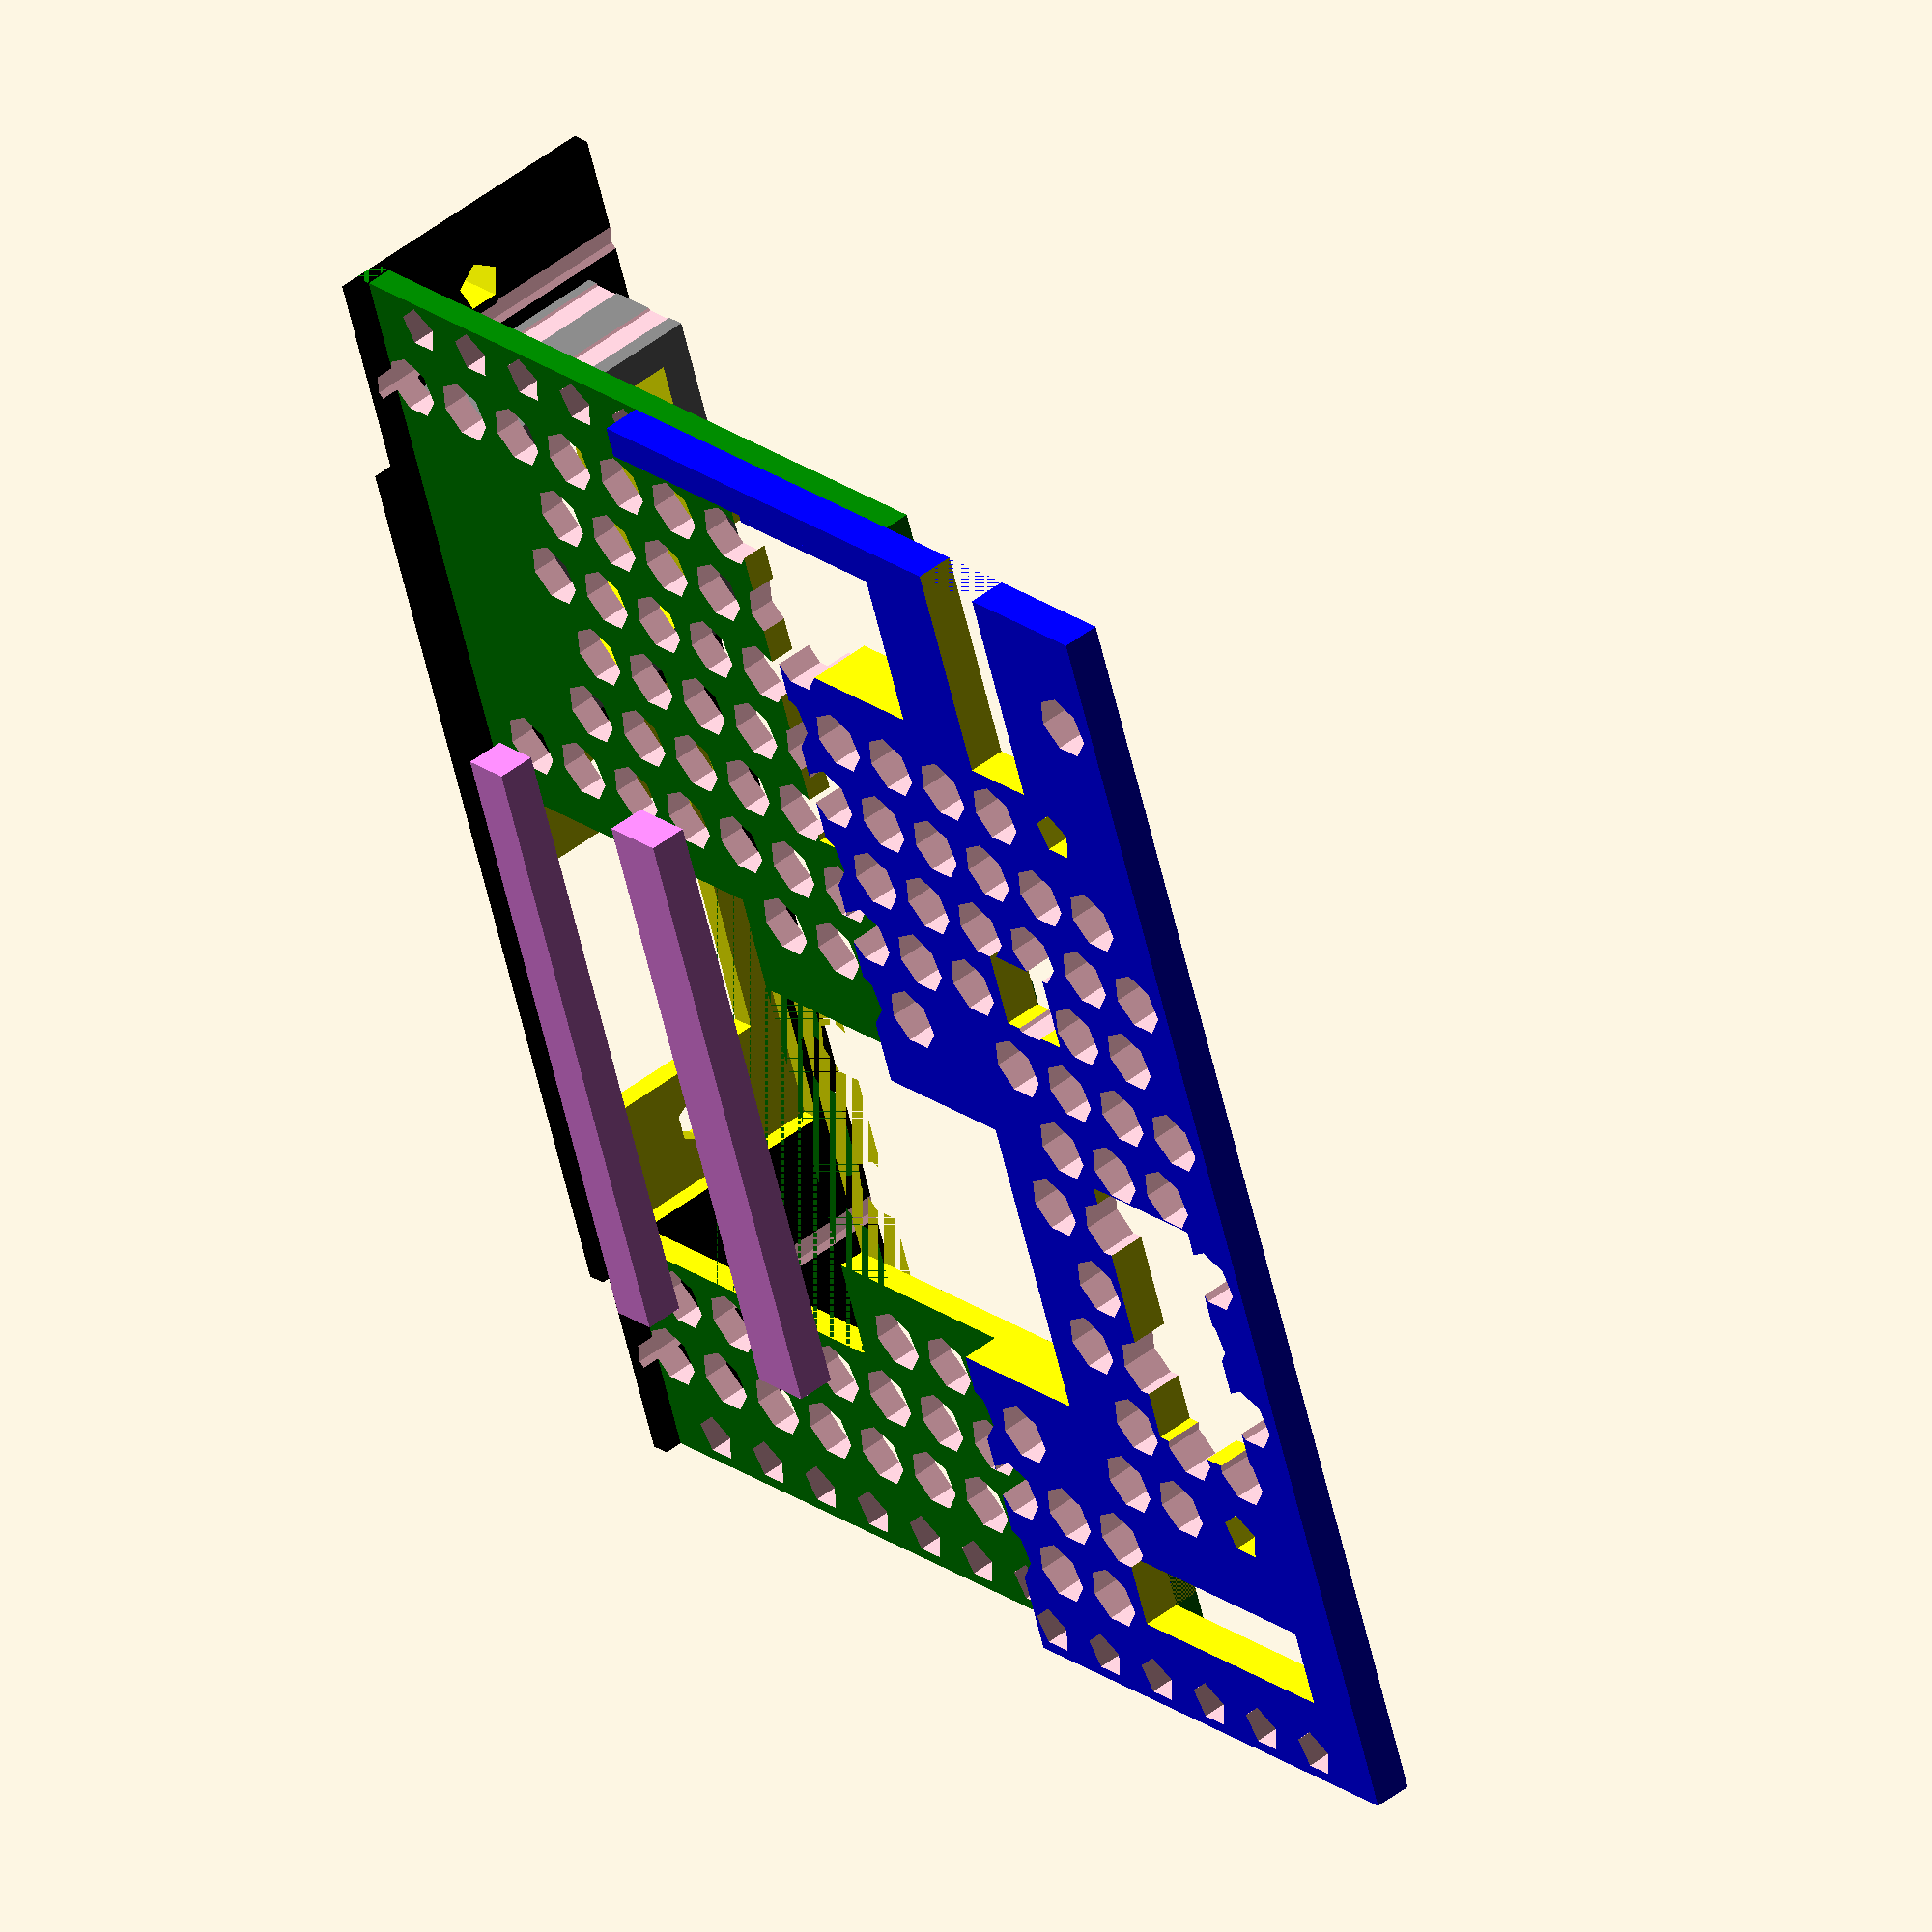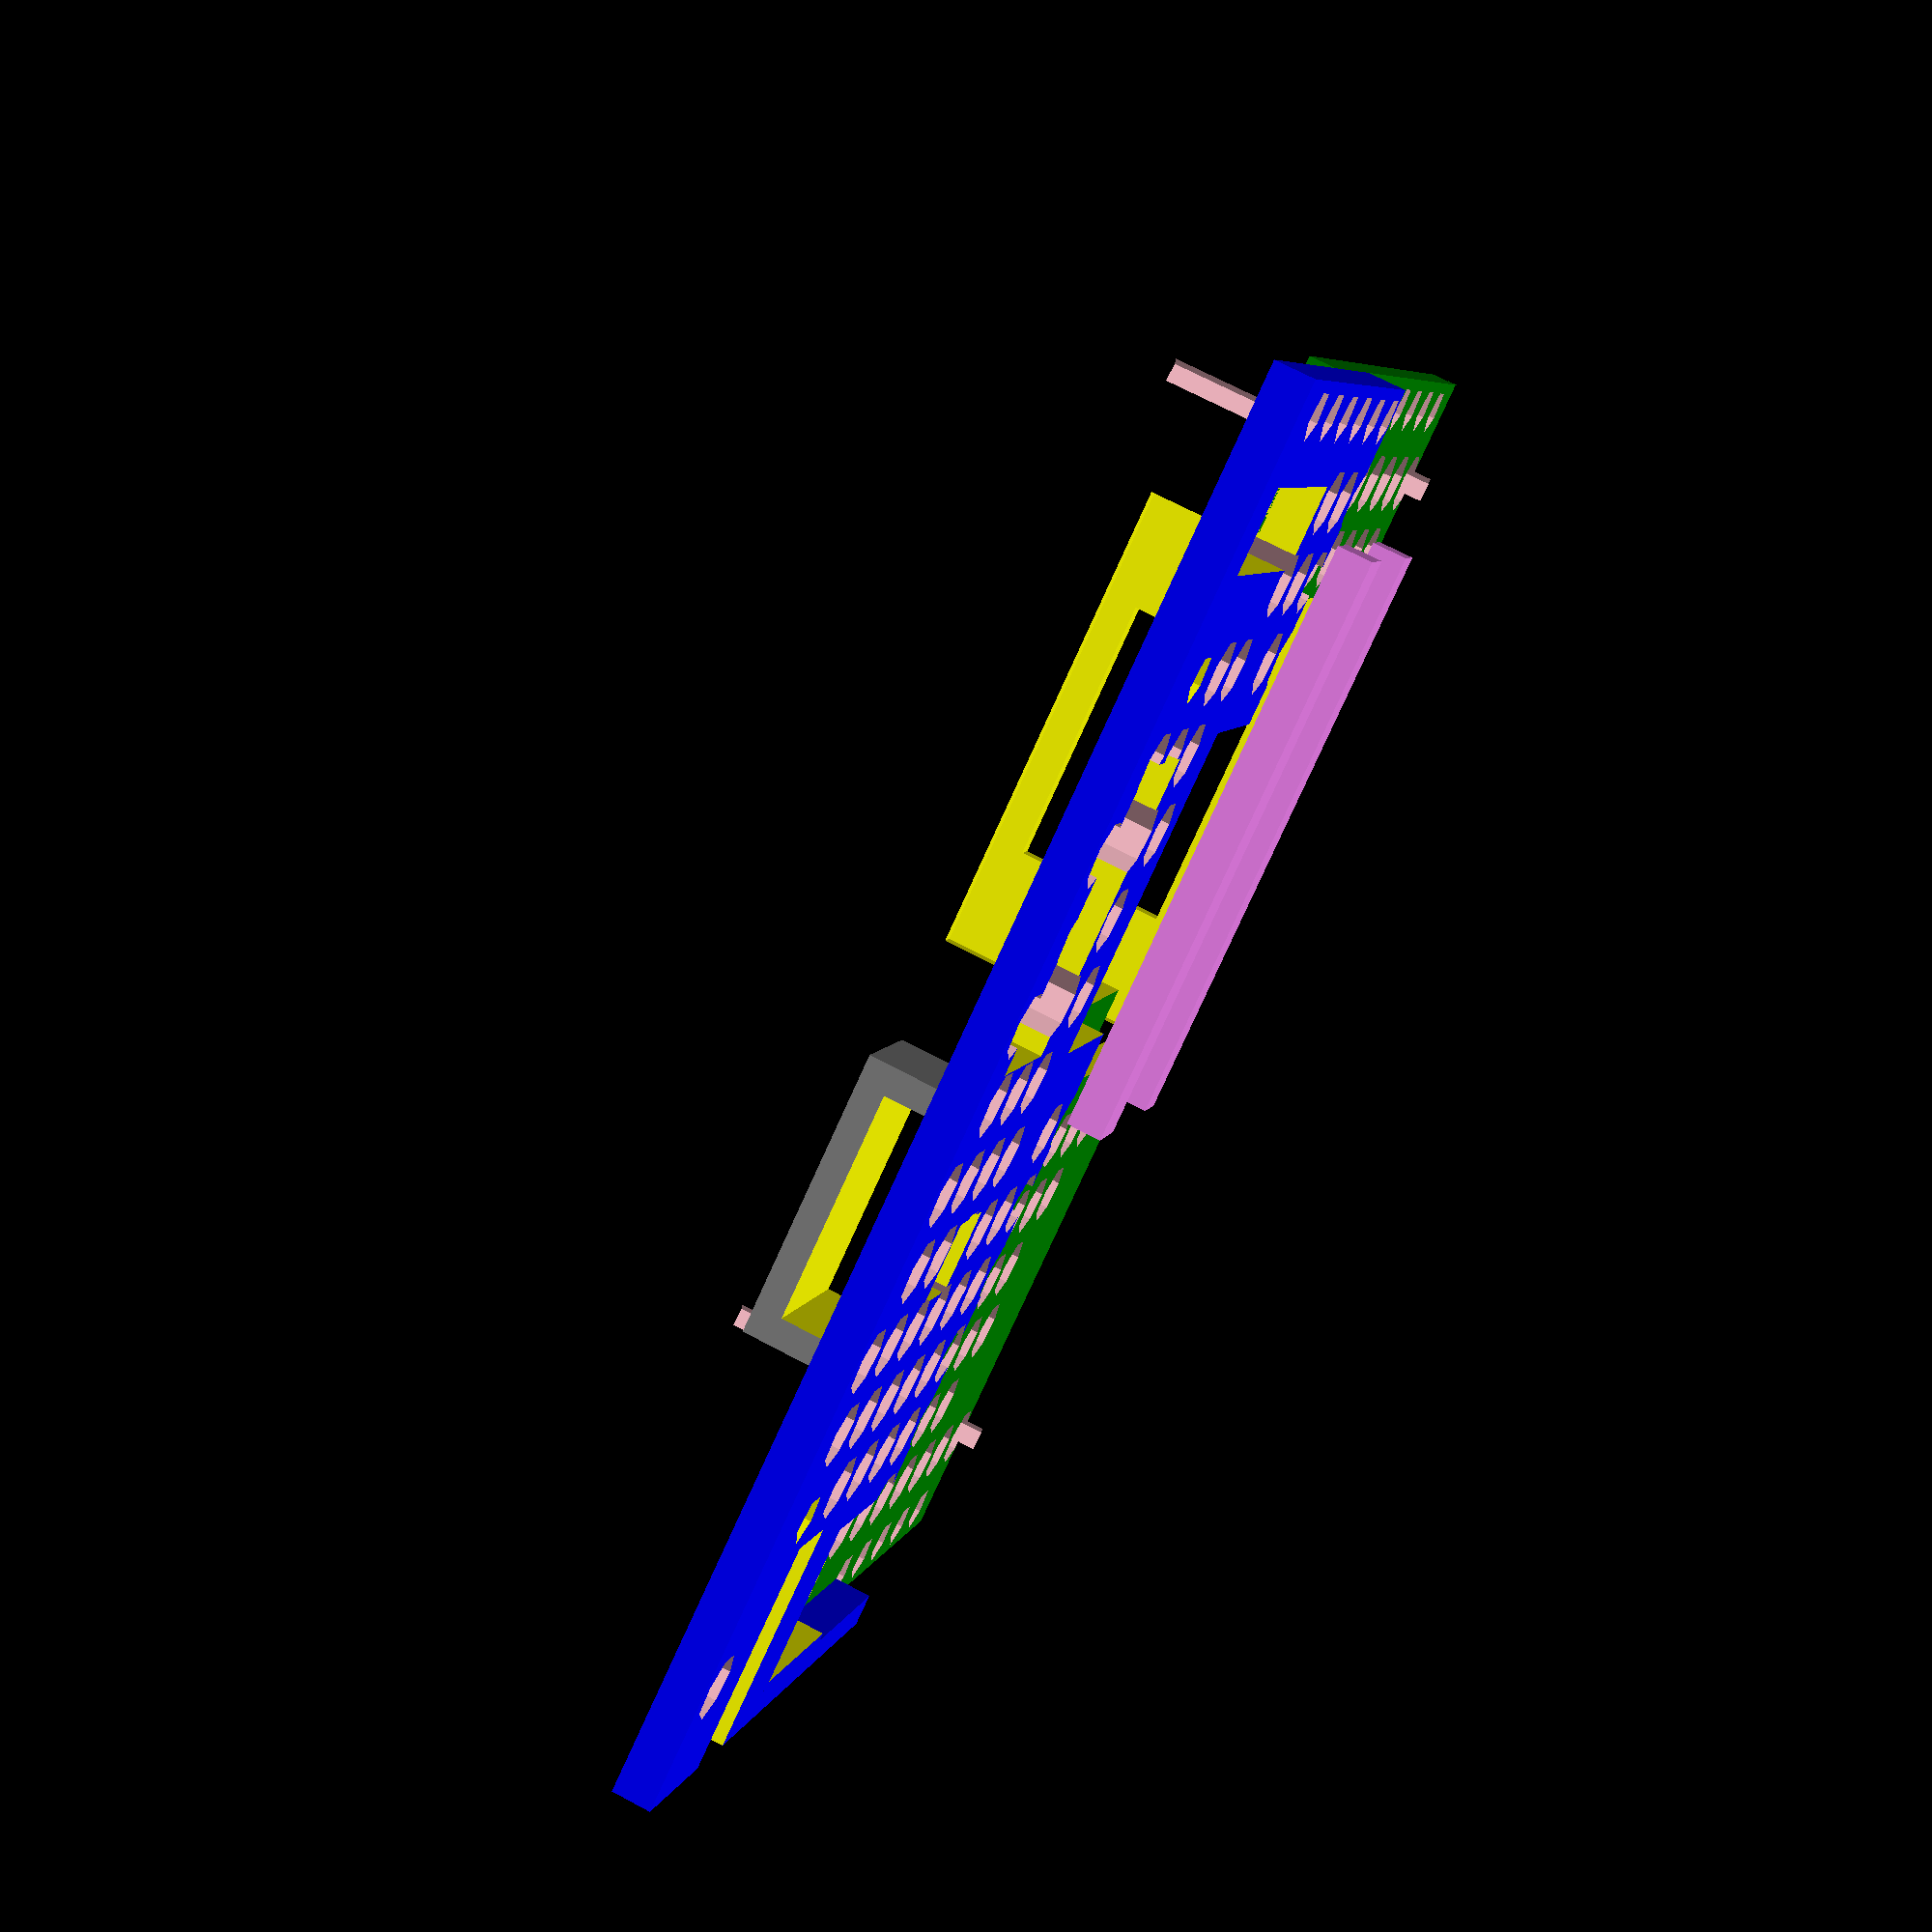
<openscad>
add_fan = 0; // not really compatible with USB...
add_vga = 1;

SBUS_WIDTH = 83.82;
SBUS_LENGTH = 146.7;
SBUS_THICKNESS = 1.6;
MYSBUS_MISSING_LENGTH = 47;

SBUS_BACKPLATE_THICKNESS = 1.19;
SBUS_BACKPLATE_FULLHEIGHT = 19.64;
SBUS_BACKPLATE_PROTUSION_HEIGHT = 1.22;
SBUS_BACKPLATE_HEIGHT = SBUS_BACKPLATE_FULLHEIGHT - SBUS_BACKPLATE_PROTUSION_HEIGHT;
SBUS_BACKPLATE_PROTUSION_FROMSIDE = 13;

SBUS_BACKPLATE_BOTTOM_TO_BOARD_BOTTOM = 1.12;

SBUS_GAP_BACKPLATE = 2.54;
SBUS_BACKPLATE_TOPHOLETOTOPHOLE = 79.24;
SBUS_BACKPLATE_TOPHOLEFROMSIDE = 2.29;
SBUS_BACKPLATE_TOPHOLEFROMBOTTOM = 15.43;
SBUS_BACKPLATE_TOPHOLEFROMFULLBOTTOM = SBUS_BACKPLATE_TOPHOLEFROMBOTTOM + SBUS_BACKPLATE_PROTUSION_HEIGHT;

SBUS_BACKPLATE_HOLESTOHOLES = 78.23;
SBUS_BACKPLATE_HOLEFROMSIDE = 2.795;
SBUS_BACKPLATE_HOLEFROMFULLBOTTOM = 7.08;
SBUS_BACKPLATE_HOLEFROMBOTTOM = SBUS_BACKPLATE_HOLEFROMFULLBOTTOM - SBUS_BACKPLATE_PROTUSION_HEIGHT;


SBUS_BACKPLATE_WIDTH = SBUS_BACKPLATE_TOPHOLETOTOPHOLE + 2 * SBUS_BACKPLATE_TOPHOLEFROMSIDE;
SBUS_BACKPLATE_PROTUSION_WIDTH = SBUS_BACKPLATE_WIDTH - 2 * SBUS_BACKPLATE_PROTUSION_FROMSIDE;

MY_FULL_LENGTH = MYSBUS_MISSING_LENGTH + SBUS_GAP_BACKPLATE + SBUS_BACKPLATE_THICKNESS;

//holes:
// 110,130.82
// 110,120.82
// 110,82
// top left 97,50
// -> 13,80.82 ; 13,70.82 ; 13,32 from top left

STRUT_HEIGHT = 10.01;		// max 15.31
STRUT_WIDTH = 3;
SMALL_STRUT_HEIGHT = 5;
SMALL_STRUT_WIDTH = 2;
SMALL_STRUT_LENGTH = 20;

USB_PLUG_OFFSET = (add_vga!=0 ? 65 : 30);

fan_depth=8;
fan_height=25;
fan_width=fan_height;
fan_carrier_depth=5;
fan_extra_height=3;
vertical_offset=fan_height/2-SBUS_THICKNESS/2-(SBUS_BACKPLATE_PROTUSION_HEIGHT + SBUS_BACKPLATE_BOTTOM_TO_BOARD_BOTTOM)+fan_extra_height/2;
carrier_offset_from_backplate=8;
carrier_offset=-MY_FULL_LENGTH/2+fan_width/2+carrier_offset_from_backplate; // negative -> toward back
echo(carrier_offset);

module
primary ()
{

    USBCABLE_HOLLOWOUT_WIDTH = 10;
    USBCABLE_HOLLOWOUT_LENGTH = 16.5;
    USBCABLE_HOLLOWOUT_OFFSETX = -7.5+0.001;
    USBCABLE_HOLLOWOUT_OFFSETY = -16.5;
    USBCABLE_HOLLOWOUT2_WIDTH = 21;
    USBCABLE_HOLLOWOUT2_LENGTH = 6;
    USBCABLE_HOLLOWOUT2_OFFSETX = -12.5;
    USBCABLE_HOLLOWOUT2_OFFSETY = -16.5;
    
    
  union () // A
  {
difference() { // B
    union() { // C
    color ("green") cube ([SBUS_WIDTH, MY_FULL_LENGTH, SBUS_THICKNESS], center = true);
    
    translate ([0, -MY_FULL_LENGTH / 2 + SBUS_BACKPLATE_THICKNESS / 2, SBUS_BACKPLATE_HEIGHT / 2 - SBUS_THICKNESS / 2 - SBUS_BACKPLATE_BOTTOM_TO_BOARD_BOTTOM]) {
      union ()
      {
	color ("black")
	  cube ([SBUS_BACKPLATE_WIDTH, SBUS_BACKPLATE_THICKNESS, SBUS_BACKPLATE_HEIGHT], center = true);
	translate ([0, 0, -SBUS_BACKPLATE_PROTUSION_HEIGHT / 2]) {
	  color ("black")
	    cube ([SBUS_BACKPLATE_PROTUSION_WIDTH, SBUS_BACKPLATE_THICKNESS, SBUS_BACKPLATE_FULLHEIGHT], center = true);
	}
      } // union
    }
    
    /* to fix the board to the machine */
    FIX_HOLES_STUB_LENGTH=3;
    translate ([-SBUS_WIDTH/2+(SBUS_WIDTH-SBUS_BACKPLATE_HOLESTOHOLES)/2,
        -MY_FULL_LENGTH / 2 + SBUS_BACKPLATE_THICKNESS / 2+FIX_HOLES_STUB_LENGTH/2,
        -SBUS_THICKNESS/2-SBUS_BACKPLATE_BOTTOM_TO_BOARD_BOTTOM+7.08]) rotate([90,0,0]) color ("black") cylinder (h = FIX_HOLES_STUB_LENGTH, r1 = 2, r2 = 2, center = true);
    translate ([+SBUS_WIDTH/2-(SBUS_WIDTH-SBUS_BACKPLATE_HOLESTOHOLES)/2,
        -MY_FULL_LENGTH / 2 + SBUS_BACKPLATE_THICKNESS / 2+FIX_HOLES_STUB_LENGTH/2,
        -SBUS_THICKNESS/2-SBUS_BACKPLATE_BOTTOM_TO_BOARD_BOTTOM+7.08]) rotate([90,0,0]) color ("black") cylinder (h = FIX_HOLES_STUB_LENGTH, r1 = 2, r2 = 2, center = true);
    
    /* USB plug (StarTech cable) */
    union() {
        color ("grey") 
      translate ([-SBUS_WIDTH/2+USB_PLUG_OFFSET,
        0.001-MY_FULL_LENGTH/2+4,
        14.8/2-SBUS_THICKNESS/2-SBUS_BACKPLATE_BOTTOM_TO_BOARD_BOTTOM-SBUS_BACKPLATE_PROTUSION_HEIGHT + 3.12])
	  cube ([16.5+4, 12, 9.5+4 /* 14.8 max */], center = true);
    }

    if (0) for (i =[-2: 1:2]) {
	translate ([i * 15 + 2.5, 0, STRUT_HEIGHT / 2 - 0.1]) color ("red") cube ([STRUT_WIDTH, MY_FULL_LENGTH, STRUT_HEIGHT], center = true);
      }
  } // union C
  union() { // Z
      
      
	translate ([SBUS_WIDTH / 2 - USBCABLE_HOLLOWOUT_WIDTH / 2 + 5+ USBCABLE_HOLLOWOUT_OFFSETX,
                MY_FULL_LENGTH / 2 + USBCABLE_HOLLOWOUT_LENGTH / 2 + USBCABLE_HOLLOWOUT_OFFSETY,
                0]) {
	  color ("yellow")
	    cube ([USBCABLE_HOLLOWOUT_WIDTH, USBCABLE_HOLLOWOUT_LENGTH, 50], center = true);
	}
	translate ([SBUS_WIDTH / 2 - USBCABLE_HOLLOWOUT2_WIDTH / 2 + 5+ USBCABLE_HOLLOWOUT2_OFFSETX,
                MY_FULL_LENGTH / 2 + USBCABLE_HOLLOWOUT2_LENGTH / 2 + USBCABLE_HOLLOWOUT2_OFFSETY,
                0]) {
	  color ("yellow")
	    cube ([USBCABLE_HOLLOWOUT2_WIDTH, USBCABLE_HOLLOWOUT2_LENGTH, 50], center = true);
	}
    
    
    /* to fix the board to the machine */
    translate ([-SBUS_WIDTH/2+(SBUS_WIDTH-SBUS_BACKPLATE_HOLESTOHOLES)/2,
        -MY_FULL_LENGTH / 2 + SBUS_BACKPLATE_THICKNESS / 2,
        -SBUS_THICKNESS/2-SBUS_BACKPLATE_BOTTOM_TO_BOARD_BOTTOM+7.08]) rotate([90,0,0]) color ("yellow") cylinder (h = 10, r1 = 1.5, r2 = 1.5, center = true);
    translate ([+SBUS_WIDTH/2-(SBUS_WIDTH-SBUS_BACKPLATE_HOLESTOHOLES)/2,
        -MY_FULL_LENGTH / 2 + SBUS_BACKPLATE_THICKNESS / 2,
        -SBUS_THICKNESS/2-SBUS_BACKPLATE_BOTTOM_TO_BOARD_BOTTOM+7.08]) rotate([90,0,0]) color ("yellow") cylinder (h = 10, r1 = 1.5, r2 = 1.5, center = true);
    
    /* USB plug (StarTech cable) */
    union() {
        color ("yellow") 
      translate ([-SBUS_WIDTH/2+USB_PLUG_OFFSET,
        0.001-MY_FULL_LENGTH/2+4,
        14.8/2-SBUS_THICKNESS/2-SBUS_BACKPLATE_BOTTOM_TO_BOARD_BOTTOM-SBUS_BACKPLATE_PROTUSION_HEIGHT + 3.12])
	  cube ([16.5, 20, 9.5], center = true);
    }
      
  } // union Z
  
  }// difference B
 
  //translate ([SBUS_WIDTH/2-18,7+(MY_FULL_LENGTH-SMALL_STRUT_LENGTH)/2,SMALL_STRUT_HEIGHT/2]) color("red") cube([SMALL_STRUT_WIDTH, SMALL_STRUT_LENGTH, SMALL_STRUT_HEIGHT], center = true);
  //translate ([-SBUS_WIDTH/2+24,7+(MY_FULL_LENGTH-SMALL_STRUT_LENGTH)/2,SMALL_STRUT_HEIGHT/2]) color("red") cube([SMALL_STRUT_WIDTH, SMALL_STRUT_LENGTH, SMALL_STRUT_HEIGHT], center = true);

    MY_BOARD_OVERLAP_LENGTH = 20;
    MY_BACKPLATE_OVERLAP_LENGTH = 12;
    MY_OVERLAP_LENGTH = MY_BOARD_OVERLAP_LENGTH + MY_BACKPLATE_OVERLAP_LENGTH;

    FIXHOLE_X_OFFSET = 13;
    FIXHOLE1_Y_OFFSET = SBUS_WIDTH - 16.3;
    FIXHOLE2_Y_OFFSET = SBUS_WIDTH - 66.82;
    FIXHOLE3_Y_OFFSET = 32;

    FIXHOLE_RAD = 1.5;

    SERIAL_HOLLOWOUT_WIDTH = 18;
    SERIAL_HOLLOWOUT_LENGTH = 5;
    SERIAL_HOLLOWOUT_OFFSET = 3;

    PMOD_HOLLOWOUT_WIDTH = 18;
    PMOD_HOLLOWOUT_LENGTH = 9;
    PMOD_HOLLOWOUT_OFFSETX = (31 - SBUS_WIDTH) + PMOD_HOLLOWOUT_WIDTH / 2;
    PMOD_HOLLOWOUT_OFFSETY = 7;

    USB_HOLLOWOUT_WIDTH = 14;
    USB_HOLLOWOUT_LENGTH = 5;
    USB_HOLLOWOUT_OFFSETX = -5+0.001;
    USB_HOLLOWOUT_OFFSETY = 6;

    SDCARD_HOLLOWOUT_WIDTH = 5;
    SDCARD_HOLLOWOUT_LENGTH = 5;
    SDCARD_HOLLOWOUT_OFFSETX = -36+SDCARD_HOLLOWOUT_WIDTH/2+0.001;
    SDCARD_HOLLOWOUT_OFFSETY = 2.501;


    JTAG_HOLLOWOUT_WIDTH = 5;
    JTAG_HOLLOWOUT_LENGTH = 16;
    JTAG_HOLLOWOUT_OFFSET = 6;

    difference () { // I
        union () {
      translate ([0,
		  MY_FULL_LENGTH / 2 + MY_OVERLAP_LENGTH / 2 -
		  MY_BACKPLATE_OVERLAP_LENGTH, 0.00000000001 - SBUS_THICKNESS / 2 - (SBUS_BACKPLATE_PROTUSION_HEIGHT + SBUS_BACKPLATE_BOTTOM_TO_BOARD_BOTTOM) / 2]) {
	color ("blue")
	  cube ([SBUS_WIDTH, MY_OVERLAP_LENGTH,	/*SBUS_THICKNESS */
		 SBUS_BACKPLATE_PROTUSION_HEIGHT + SBUS_BACKPLATE_BOTTOM_TO_BOARD_BOTTOM], center = true);
      }
      
      STRUT_WIDTH=2;
      translate ([
		  SBUS_WIDTH/2-STRUT_WIDTH/2,
          -12+MY_FULL_LENGTH / 2 + MY_OVERLAP_LENGTH / 2 -
		  MY_BACKPLATE_OVERLAP_LENGTH, 0.00000000001 - SBUS_THICKNESS / 2 - (SBUS_BACKPLATE_PROTUSION_HEIGHT + SBUS_BACKPLATE_BOTTOM_TO_BOARD_BOTTOM) / 2]) {
	color ("blue")
	  cube ([STRUT_WIDTH, MY_OVERLAP_LENGTH,	/*SBUS_THICKNESS */
		 SBUS_BACKPLATE_PROTUSION_HEIGHT + SBUS_BACKPLATE_BOTTOM_TO_BOARD_BOTTOM], center = true);
      }
  }

      union () // J
      {
      
      /* fixing holes (PCB to 3D printed part) */
	translate ([-SBUS_WIDTH / 2 + FIXHOLE1_Y_OFFSET, MY_FULL_LENGTH / 2 + FIXHOLE_X_OFFSET, 0]) {
	  color ("yellow") cylinder (h = 50, r1 = FIXHOLE_RAD, r2 = FIXHOLE_RAD, center = true);
	}
	translate ([-SBUS_WIDTH / 2 + FIXHOLE2_Y_OFFSET, MY_FULL_LENGTH / 2 + FIXHOLE_X_OFFSET, 0]) {
	  color ("yellow") cylinder (h = 50, r1 = FIXHOLE_RAD, r2 = FIXHOLE_RAD, center = true);
	}
    /*
	translate ([-SBUS_WIDTH / 2 + FIXHOLE3_Y_OFFSET, MY_FULL_LENGTH / 2 + FIXHOLE_X_OFFSET, 0]) {
	  color ("yellow") cylinder (h = 50, r1 = FIXHOLE_RAD, r2 = FIXHOLE_RAD, center = true);
	}
    */
    /*
	translate ([SBUS_WIDTH / 2 - SERIAL_HOLLOWOUT_WIDTH / 2 + 5, MY_FULL_LENGTH / 2 + SERIAL_HOLLOWOUT_OFFSET + SERIAL_HOLLOWOUT_LENGTH / 2, 0]) {
	  color ("yellow")
	    cube ([SERIAL_HOLLOWOUT_WIDTH + 10, SERIAL_HOLLOWOUT_LENGTH, 50], center = true);
	}
    */
	translate ([SBUS_WIDTH / 2 - PMOD_HOLLOWOUT_WIDTH / 2 + PMOD_HOLLOWOUT_OFFSETX,
                MY_FULL_LENGTH / 2 + PMOD_HOLLOWOUT_LENGTH / 2 + PMOD_HOLLOWOUT_OFFSETY,
                0]) {
	  color ("yellow")
	    cube ([PMOD_HOLLOWOUT_WIDTH, PMOD_HOLLOWOUT_LENGTH, 50], center = true);
	}
	translate ([SBUS_WIDTH / 2 - USB_HOLLOWOUT_WIDTH / 2 + 5+ USB_HOLLOWOUT_OFFSETX,
                MY_FULL_LENGTH / 2 + USB_HOLLOWOUT_LENGTH / 2 + USB_HOLLOWOUT_OFFSETY,
                0]) {
	  color ("yellow")
	    cube ([USB_HOLLOWOUT_WIDTH, USB_HOLLOWOUT_LENGTH, 50], center = true);
	}
	translate ([SBUS_WIDTH / 2 - SDCARD_HOLLOWOUT_WIDTH / 2 + 5+ SDCARD_HOLLOWOUT_OFFSETX,
                MY_FULL_LENGTH / 2 + SDCARD_HOLLOWOUT_LENGTH / 2 + SDCARD_HOLLOWOUT_OFFSETY,
                0]) {
	  color ("yellow")
	    cube ([SDCARD_HOLLOWOUT_WIDTH, SDCARD_HOLLOWOUT_LENGTH, 50], center = true);
	}
	translate ([-SBUS_WIDTH / 2 + JTAG_HOLLOWOUT_WIDTH / 2 + JTAG_HOLLOWOUT_OFFSET,
                MY_FULL_LENGTH / 2 + JTAG_HOLLOWOUT_LENGTH / 2,
              0]) {
	  color ("yellow")
	    cube ([JTAG_HOLLOWOUT_WIDTH, JTAG_HOLLOWOUT_LENGTH, 50], center = true);
	}
    
    /* USB */
	translate ([SBUS_WIDTH / 2 - USBCABLE_HOLLOWOUT_WIDTH / 2 + 5+ USBCABLE_HOLLOWOUT_OFFSETX,
                MY_FULL_LENGTH / 2 + USBCABLE_HOLLOWOUT_LENGTH / 2 + USBCABLE_HOLLOWOUT_OFFSETY,
                0]) {
	  color ("yellow")
	    cube ([USBCABLE_HOLLOWOUT_WIDTH, USBCABLE_HOLLOWOUT_LENGTH, 50], center = true);
                }
    
    
      } // union J
    } // difference I

  } // union A
}

module
extra_holes ()
{
  EXTRA_RAD = 2;
  union ()
  {
      /* border line (fan & jtag sides) */
  for (i =[-8: 16:8]) {
    for (j =[-4: 1:8]) {
        if ((i!=8) || (j < 1))
	translate ([i * 5, j * 5, 0])
	  color ("pink") cylinder (h = 50, r1 = 1.5, r2 = 1.5, center = true);
      }
    }

/* holes in extension */
  for (i =[-6: 2:6]) {
    for (j =[-4: 1:5]) {
        if (((i<-4) || (i>0)) || (add_vga==0))
           if (((i<=2) || i>=8) || (j>-3)) // USB plug
          if (!((i>=5) && (j>=4))) // USB weakness
	translate ([i * 5, j * 5, 0])
	  color ("pink") cylinder (h = 50, r1 = EXTRA_RAD, r2 = EXTRA_RAD, center = true);
      }
    }
/* holes in extension */
  for (i =[-7: 2:7]) {
    for (j =[-4.5: 1:4.5]) {
        if (((i<-5) || (i>1)) || (j>0 && j<4 ) || (add_vga==0))
           if (((i<=2) || i>=7) || (j>-3)) // USB plug
	translate ([i * 5, j * 5, 0])
	  color ("pink") cylinder (h = 50, r1 = EXTRA_RAD, r2 = EXTRA_RAD, center = true);
      }
    }
/* holes in support */
  for (i =[-4: 2:6]) {
    for (j =[5: 1:8]) {
        if (((i<-4) || (i>0)) || (j>5) || (add_vga==0))
          if (!((i==6) && (j>=5) && (j<=8))) // USB weakness
	  translate ([i * 5, j * 5, 0])
	    color ("pink") cylinder (h = 50, r1 = EXTRA_RAD, r2 = EXTRA_RAD, center = true);
      }
    }
/* holes in support */
  for (i =[-5: 2:7]) {
    for (j =[5.5: 1:8.5]) {
      if (!((i==5) && (j > 7)) && !((i==-5) && (j > 7))) // fixation holes are there
          if (!((i==7) && (j>=5.5) && (j<=7.5))) // USB weakness
	translate ([i * 5, j * 5, 0])
	  color ("pink") cylinder (h = 50, r1 = EXTRA_RAD, r2 = EXTRA_RAD, center = true);
      }
    }
  }
}

module
fan_25mm_carveout() {
    translate([(SBUS_WIDTH-fan_depth)/2+fan_carrier_depth/2+0.4999,carrier_offset,vertical_offset]) {
        color("pink") cube([fan_depth+fan_carrier_depth+1, fan_width, fan_height], center = true);
    }
    translate([(SBUS_WIDTH-fan_carrier_depth)/2-fan_depth,carrier_offset,vertical_offset]) {
        rotate([0,90,0]) color("red") cylinder(h=0.01+fan_carrier_depth,r1=(fan_width/2-1),r2=(fan_width/2-1), center=true);
    }
        union() {
    if (0) translate([(SBUS_WIDTH-fan_carrier_depth)/2-fan_depth,carrier_offset,vertical_offset]) {
        rotate([0,90,0]) color("red") cylinder(h=2+fan_carrier_depth,r1=(fan_width/2-1),r2=(fan_width/2-1), center=true);
    }
    translate([0,-10,-10])
    translate([(SBUS_WIDTH-fan_carrier_depth)/2-fan_depth,carrier_offset,vertical_offset]) {
        rotate([0,90,0]) color("red") cylinder(h=2+fan_carrier_depth,r1=screw_hole_r,r2=screw_hole_r, center=true);
    }
    translate([0, 10,-10])
    translate([(SBUS_WIDTH-fan_carrier_depth)/2-fan_depth,carrier_offset,vertical_offset]) {
        rotate([0,90,0]) color("red") cylinder(h=2+fan_carrier_depth,r1=screw_hole_r,r2=screw_hole_r, center=true);
    }
    translate([0, 10, 10])
    translate([(SBUS_WIDTH-fan_carrier_depth)/2-fan_depth,carrier_offset,vertical_offset]) {
        rotate([0,90,0]) color("red") cylinder(h=2+fan_carrier_depth,r1=screw_hole_r,r2=screw_hole_r, center=true);
    }
    translate([0,-10, 10])
    translate([(SBUS_WIDTH-fan_carrier_depth)/2-fan_depth,carrier_offset,vertical_offset]) {
        rotate([0,90,0]) color("red") cylinder(h=2+fan_carrier_depth,r1=screw_hole_r,r2=screw_hole_r, center=true);
    }
}
}

module vga_support() {
    /* plug */
    union() {
        color ("grey") 
      translate ([-SBUS_WIDTH/2+31,
        0.001-MY_FULL_LENGTH/2-1/2,
        14.8/2-SBUS_THICKNESS/2-SBUS_BACKPLATE_BOTTOM_TO_BOARD_BOTTOM-SBUS_BACKPLATE_PROTUSION_HEIGHT + 3.12])
	  cube ([31.8+10, 2, 14.8], center = true);
    }
    
    /* pcb */
        if (0) color ("violet") 
      translate ([-SBUS_WIDTH/2+31,
        0,
        0.00000000001 - SBUS_THICKNESS / 2 - (SBUS_BACKPLATE_PROTUSION_HEIGHT + SBUS_BACKPLATE_BOTTOM_TO_BOARD_BOTTOM) / 2]) 
	  cube ([19.2+4, MY_FULL_LENGTH,
		 SBUS_BACKPLATE_PROTUSION_HEIGHT + SBUS_BACKPLATE_BOTTOM_TO_BOARD_BOTTOM], center = true);
        if (0) color ("violet") 
      translate ([-SBUS_WIDTH/2+31,
        -MY_FULL_LENGTH/2+22/2,
        0.00000000001 - SBUS_THICKNESS / 2 - (SBUS_BACKPLATE_PROTUSION_HEIGHT + SBUS_BACKPLATE_BOTTOM_TO_BOARD_BOTTOM) / 2])
	  cube ([31.8+4, 22,	/*SBUS_THICKNESS */
		 SBUS_BACKPLATE_PROTUSION_HEIGHT + SBUS_BACKPLATE_BOTTOM_TO_BOARD_BOTTOM], center = true);
        
        color ("violet") 
      translate ([-SBUS_WIDTH/2+31,
        -MY_FULL_LENGTH/2+5/2+1,
        0.00000000001 - SBUS_THICKNESS / 2 - (SBUS_BACKPLATE_PROTUSION_HEIGHT + SBUS_BACKPLATE_BOTTOM_TO_BOARD_BOTTOM) / 2])
	  cube ([31.8+8, 3,	/*SBUS_THICKNESS */
		 SBUS_BACKPLATE_PROTUSION_HEIGHT + SBUS_BACKPLATE_BOTTOM_TO_BOARD_BOTTOM], center = true);
        color ("violet") 
      translate ([-SBUS_WIDTH/2+31,
        -MY_FULL_LENGTH/2+5/2+15,
        0.00000000001 - SBUS_THICKNESS / 2 - (SBUS_BACKPLATE_PROTUSION_HEIGHT + SBUS_BACKPLATE_BOTTOM_TO_BOARD_BOTTOM) / 2])
	  cube ([31.8+8, 4,	/*SBUS_THICKNESS */
		 SBUS_BACKPLATE_PROTUSION_HEIGHT + SBUS_BACKPLATE_BOTTOM_TO_BOARD_BOTTOM], center = true);
}

module vga_carveout() {
    union() {
        /* plug */
        color ("yellow") 
      translate ([-SBUS_WIDTH/2+31,
        -0-MY_FULL_LENGTH/2-1/2,
        0.001/2+14.5/2])
	  cube ([18, 5+0.001, 10], center = true); // hole big enough for the cable shield
                  
                  
      translate ([-SBUS_WIDTH/2+31-12.5,
        -MY_FULL_LENGTH/2-1/2,
        6.3+SBUS_THICKNESS/2]) rotate([90,0,0]) color ("yellow") cylinder (h = 10, r1 = 1.6, r2 = 1.6, center = true);
      translate ([-SBUS_WIDTH/2+31+12.5,
        -MY_FULL_LENGTH/2-1/2,
        6.3+SBUS_THICKNESS/2]) rotate([90,0,0]) color ("yellow") cylinder (h = 10, r1 = 1.6, r2 = 1.6, center = true);
        /* pcb */
        
        color ("yellow") 
      translate ([-SBUS_WIDTH/2+31,
        0,
        -0.001]) 
	  cube ([19.2+0.8, MY_FULL_LENGTH+0.001, SBUS_THICKNESS + 0.003], center = true);
      
        color ("yellow")
      translate ([-SBUS_WIDTH/2+31,
        0.5-MY_FULL_LENGTH/2+23/2,
        -0.001+14.5/2-0.5])
	  cube ([32+0.8, 1+23+0.001, SBUS_THICKNESS + 0.003+14.5-1], center = true);
        
        
        
      
      color ("yellow") 
      translate ([-SBUS_WIDTH/2+31,
        MY_FULL_LENGTH/2-10-2,
        0]) 
	  cube ([19.2+0.8, 20, 50], center = true);
          
          
    }
}

screw_hole_r=1.55;
triangle_width=4;
triangle_height=12;
module
fan_25mm_support() {
        union() {
            // body
    translate([(SBUS_WIDTH-fan_carrier_depth)/2-fan_depth,carrier_offset,vertical_offset]) {
        color("black") cube([fan_carrier_depth, fan_width+fan_extra_height, fan_height+fan_extra_height], center = true);
    }
    // support
    translate([(SBUS_WIDTH-fan_carrier_depth)/2-fan_depth+0.5,carrier_offset-2.4,0]) {
        color("purple") cube([fan_carrier_depth+5, fan_width+fan_extra_height+8, SBUS_THICKNESS], center = true);
    }
      // strut between the backplate and the fan carrier
	translate ([(SBUS_WIDTH-fan_carrier_depth)/2-fan_depth, carrier_offset-1, (SBUS_BACKPLATE_FULLHEIGHT-5)/2-SBUS_THICKNESS/2-SBUS_BACKPLATE_BOTTOM_TO_BOARD_BOTTOM]) color ("purple") cube ([fan_carrier_depth/2, 38,SBUS_BACKPLATE_FULLHEIGHT-5 ], center = true);
    
    translate ([(SBUS_WIDTH-fan_carrier_depth)/2-fan_depth, carrier_offset-(fan_width+fan_extra_height)/2-triangle_width/2, triangle_height/2-SBUS_THICKNESS/2-SBUS_BACKPLATE_BOTTOM_TO_BOARD_BOTTOM+SBUS_BACKPLATE_FULLHEIGHT-5]) rotate([0,90,0]) color("pink") translate([0,0,-fan_carrier_depth/4]) linear_extrude(height=fan_carrier_depth/2) polygon( points=[[triangle_height/2,-triangle_width/2],[-triangle_height/2,triangle_width/2],[triangle_height/2,triangle_width/2]] );
    
    translate ([(SBUS_WIDTH-fan_carrier_depth)/2-fan_depth, carrier_offset+(fan_width+fan_extra_height)/2+triangle_width/2, triangle_height/2-SBUS_THICKNESS/2-SBUS_BACKPLATE_BOTTOM_TO_BOARD_BOTTOM+SBUS_BACKPLATE_FULLHEIGHT-5]) rotate([0,90,0]) color("pink") translate([0,0,-fan_carrier_depth/4]) linear_extrude(height=fan_carrier_depth/2) polygon( points=[[triangle_height/2,-triangle_width/2],[-triangle_height/2,-triangle_width/2],[triangle_height/2,triangle_width/2]] );

}
}


difference() {
union() {
difference ()
{
  primary ();
  union() {
  extra_holes ();
  }
}

if (add_fan!=0) fan_25mm_support();
if (add_vga!=0) vga_support();
}

if (add_fan!=0) fan_25mm_carveout();
if (add_vga!=0) vga_carveout();
}

</openscad>
<views>
elev=132.6 azim=109.6 roll=311.3 proj=o view=wireframe
elev=110.4 azim=209.1 roll=61.9 proj=p view=wireframe
</views>
